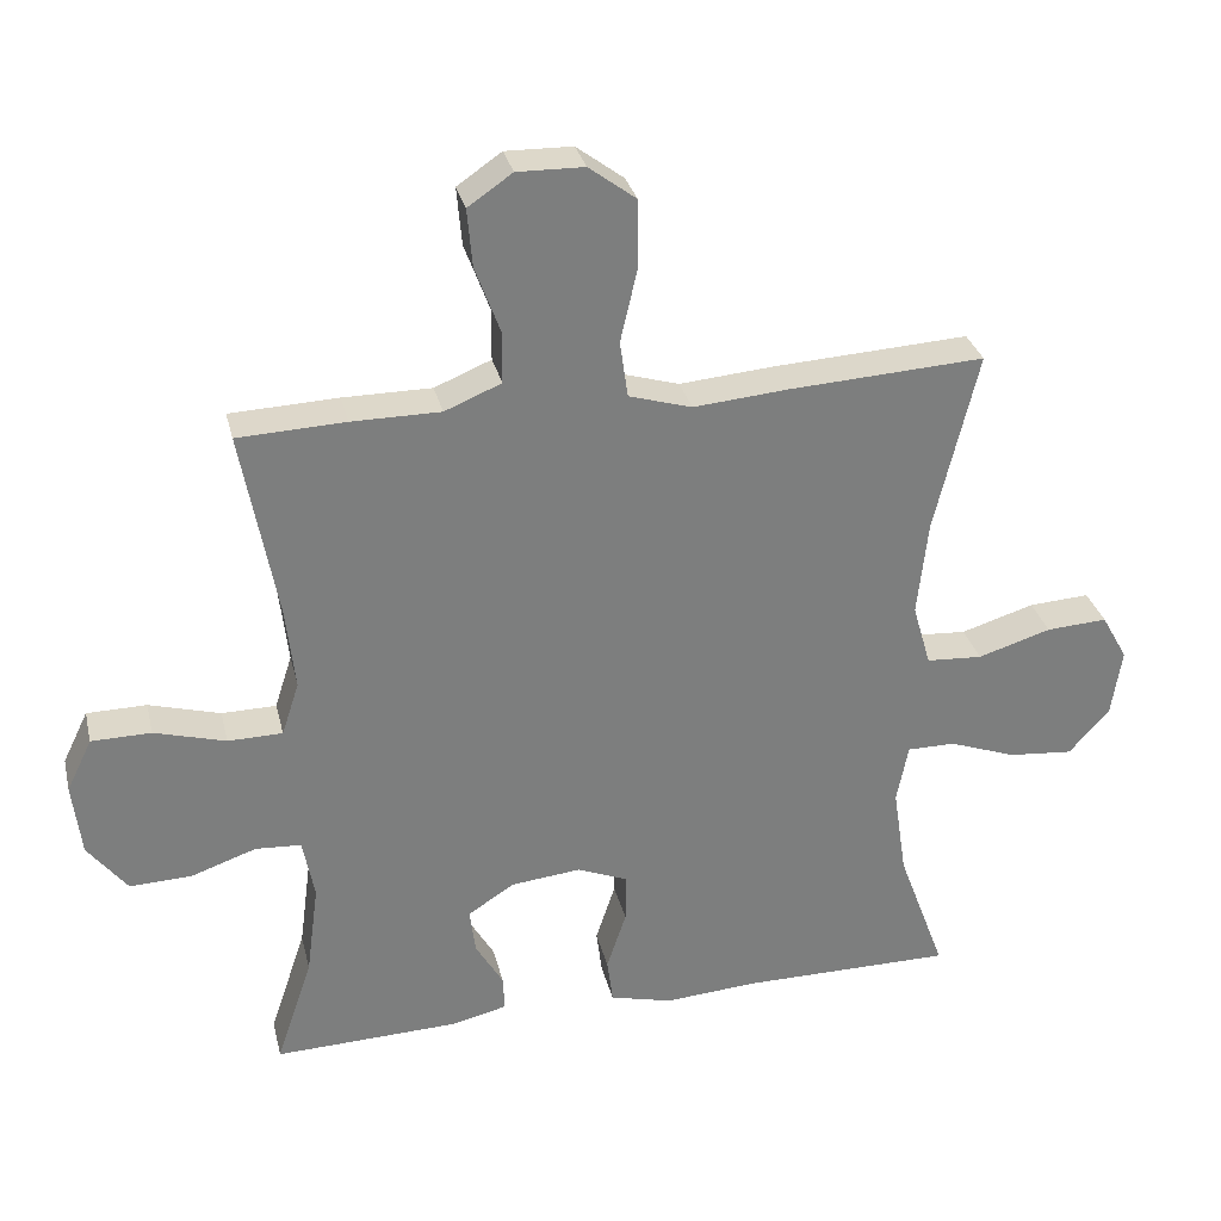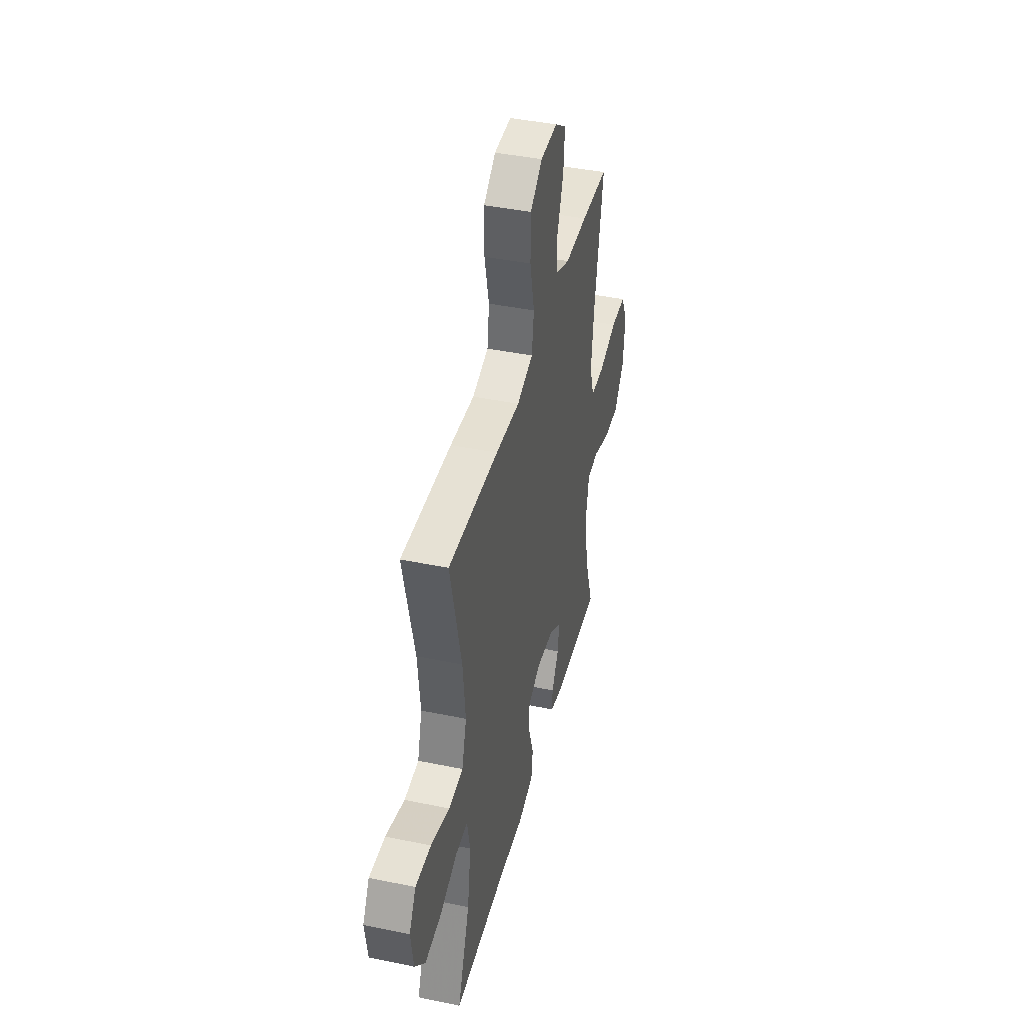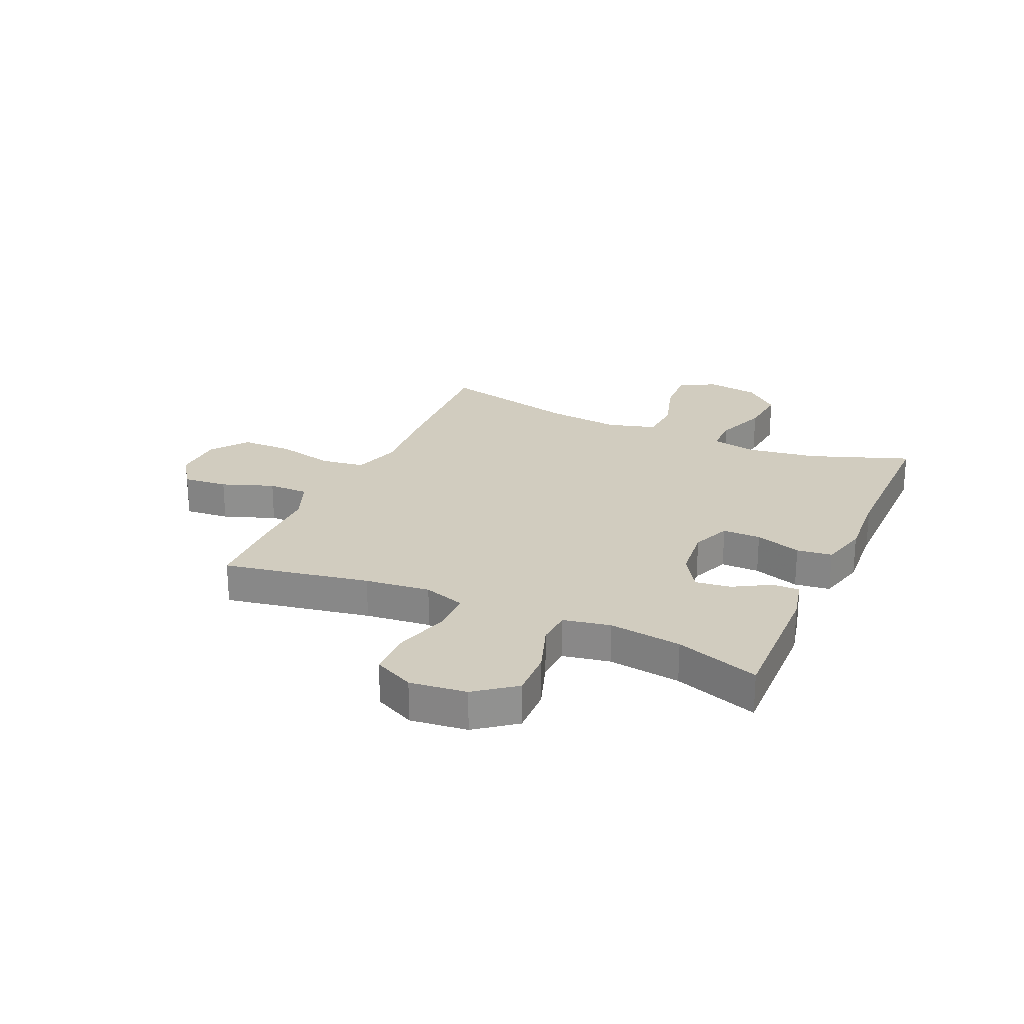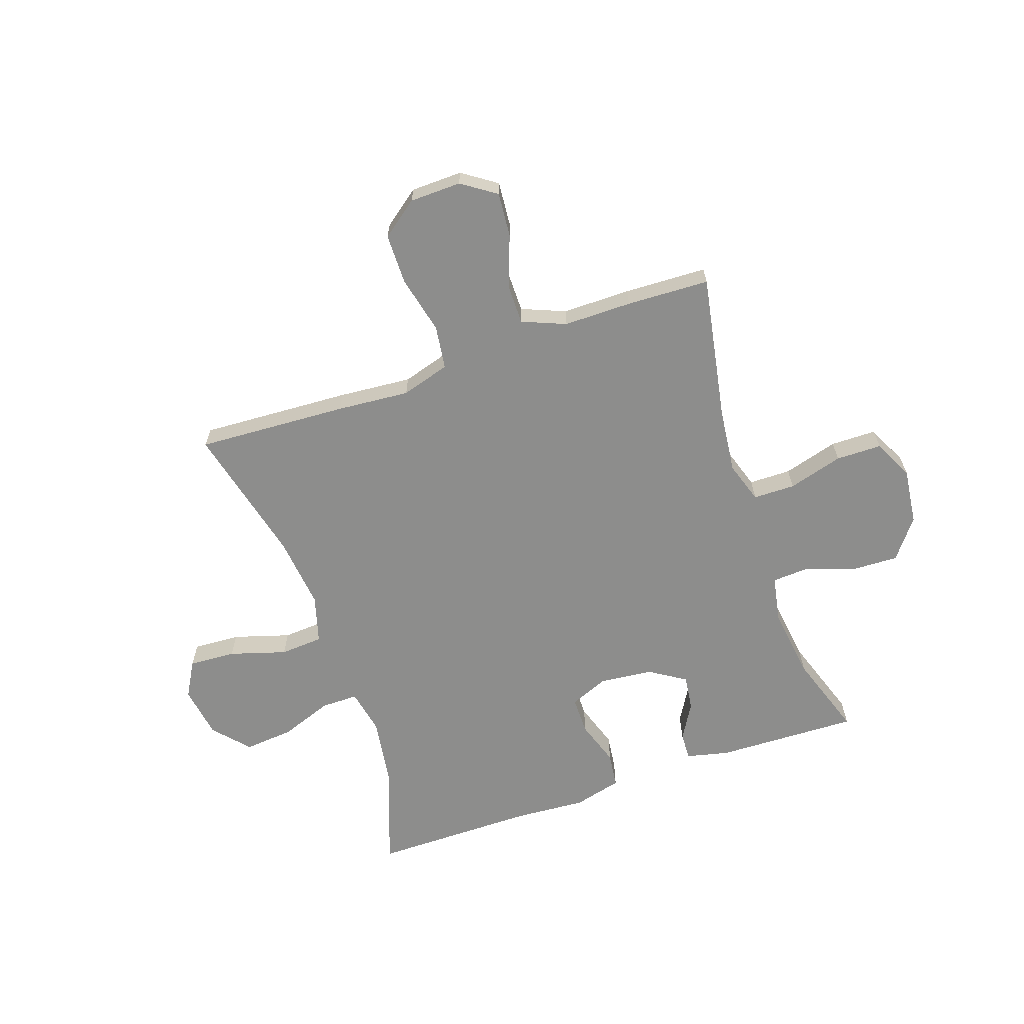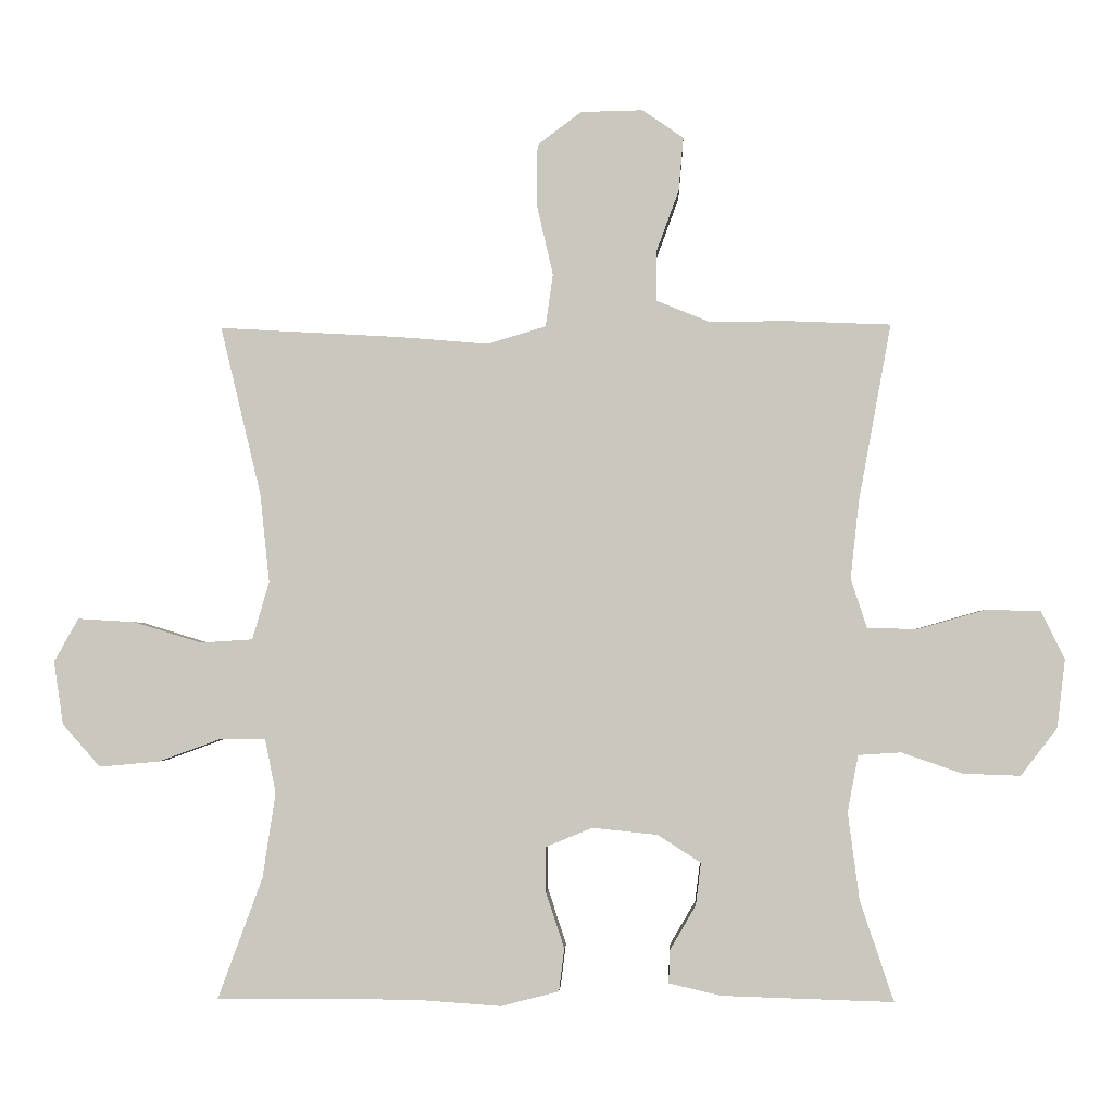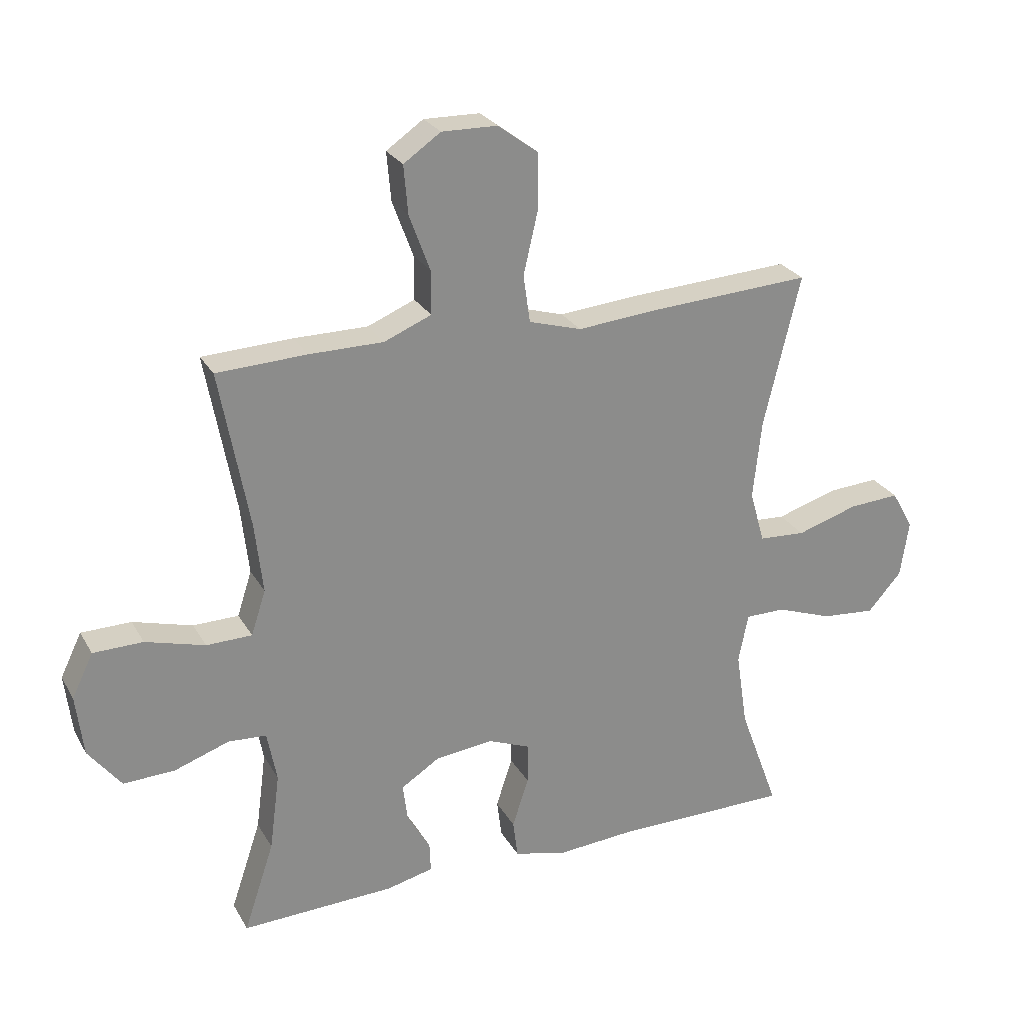
<metadata>
{"format":"obj","ext":"obj","renderer":"f3d","projection":"perspective","resolution":1024,"background":"white","views":[{"elev":31.0,"azim":166.7,"up":"+Z"},{"elev":42.0,"azim":-76.0,"up":"+Z"},{"elev":24.2,"azim":114.2,"up":"+Y"},{"elev":-64.5,"azim":19.1,"up":"+Y"},{"elev":-2.3,"azim":2.3,"up":"+Z"},{"elev":26.1,"azim":156.2,"up":"+Z"}]}
</metadata>
<code>
v 0.5 0.07 -0.5
v 0.246 0.07 -0.492
v 0.169 0.07 -0.474
v 0.171 0.07 -0.425
v 0.209 0.07 -0.36
v 0.217 0.07 -0.297
v 0.153 0.07 -0.256
v 0.057 0.07 -0.246
v -0.012 0.07 -0.274
v -0.012 0.07 -0.342
v 0.015 0.07 -0.424
v 0.007 0.07 -0.487
v -0.079 0.07 -0.509
v -0.208 0.07 -0.5
v -0.5 0.07 -0.5
v -0.434 0.07 -0.321
v -0.415 0.07 -0.196
v -0.431 0.07 -0.115
v -0.497 0.07 -0.115
v -0.59 0.07 -0.149
v -0.679 0.07 -0.157
v -0.735 0.07 -0.094
v -0.749 0.07 0
v -0.713 0.07 0.064
v -0.629 0.07 0.059
v -0.528 0.07 0.028
v -0.451 0.07 0.033
v -0.426 0.07 0.119
v -0.44 0.07 0.25
v -0.5 0.07 0.5
v -0.23 0.07 0.485
v -0.1 0.07 0.474
v -0.013 0.07 0.5
v -0.002 0.07 0.578
v -0.026 0.07 0.682
v -0.025 0.07 0.773
v 0.04 0.07 0.822
v 0.132 0.07 0.824
v 0.193 0.07 0.782
v 0.186 0.07 0.702
v 0.152 0.07 0.61
v 0.152 0.07 0.538
v 0.23 0.07 0.506
v 0.352 0.07 0.506
v 0.5 0.07 0.5
v 0.452 0.07 0.239
v 0.439 0.07 0.123
v 0.463 0.07 0.049
v 0.538 0.07 0.048
v 0.636 0.07 0.076
v 0.718 0.07 0.075
v 0.753 0.07 0.003
v 0.741 0.07 -0.098
v 0.687 0.07 -0.168
v 0.602 0.07 -0.165
v 0.512 0.07 -0.134
v 0.449 0.07 -0.138
v 0.433 0.07 -0.222
v 0.45 0.07 -0.351
v 0.5 0 -0.5
v 0.246 0 -0.492
v 0.169 0 -0.474
v 0.171 0 -0.425
v 0.209 0 -0.36
v 0.217 0 -0.297
v 0.153 0 -0.256
v 0.057 0 -0.246
v -0.012 0 -0.274
v -0.012 0 -0.342
v 0.015 0 -0.424
v 0.007 0 -0.487
v -0.079 0 -0.509
v -0.208 0 -0.5
v -0.5 0 -0.5
v -0.434 0 -0.321
v -0.415 0 -0.196
v -0.431 0 -0.115
v -0.497 0 -0.115
v -0.59 0 -0.149
v -0.679 0 -0.157
v -0.735 0 -0.094
v -0.749 0 0
v -0.713 0 0.064
v -0.629 0 0.059
v -0.528 0 0.028
v -0.451 0 0.033
v -0.426 0 0.119
v -0.44 0 0.25
v -0.5 0 0.5
v -0.23 0 0.485
v -0.1 0 0.474
v -0.013 0 0.5
v -0.002 0 0.578
v -0.026 0 0.682
v -0.025 0 0.773
v 0.04 0 0.822
v 0.132 0 0.824
v 0.193 0 0.782
v 0.186 0 0.702
v 0.152 0 0.61
v 0.152 0 0.538
v 0.23 0 0.506
v 0.352 0 0.506
v 0.5 0 0.5
v 0.452 0 0.239
v 0.439 0 0.123
v 0.463 0 0.049
v 0.538 0 0.048
v 0.636 0 0.076
v 0.718 0 0.075
v 0.753 0 0.003
v 0.741 0 -0.098
v 0.687 0 -0.168
v 0.602 0 -0.165
v 0.512 0 -0.134
v 0.449 0 -0.138
v 0.433 0 -0.222
v 0.45 0 -0.351
f 53 54 55 56
f 53 56 57
f 52 53 57
f 49 50 51 52
f 48 49 52 57
f 47 48 57 58
f 43 44 45 46
f 42 43 46 47
f 38 39 40 41
f 38 41 42
f 37 38 42
f 34 35 36 37
f 33 34 37 42
f 32 33 42 47
f 29 30 31 32
f 28 29 32 47
f 23 24 25 26
f 23 26 27
f 22 23 27
f 19 20 21 22
f 18 19 22 27
f 17 18 27 28
f 14 15 16
f 14 16 17
f 10 11 12 13
f 9 10 13 14
f 2 3 4 5
f 59 1 2 5
f 58 59 5 6
f 9 14 17 28
f 8 9 28 47
f 7 8 47 58
f 6 7 58
f 115 114 113 112
f 116 115 112
f 116 112 111
f 111 110 109 108
f 116 111 108 107
f 117 116 107 106
f 105 104 103 102
f 106 105 102 101
f 100 99 98 97
f 101 100 97
f 101 97 96
f 96 95 94 93
f 101 96 93 92
f 106 101 92 91
f 91 90 89 88
f 106 91 88 87
f 85 84 83 82
f 86 85 82
f 86 82 81
f 81 80 79 78
f 86 81 78 77
f 87 86 77 76
f 75 74 73
f 76 75 73
f 72 71 70 69
f 73 72 69 68
f 64 63 62 61
f 64 61 60 118
f 65 64 118 117
f 87 76 73 68
f 106 87 68 67
f 117 106 67 66
f 117 66 65
f 1 60 61 2
f 2 61 62 3
f 3 62 63 4
f 4 63 64 5
f 5 64 65 6
f 6 65 66 7
f 7 66 67 8
f 8 67 68 9
f 9 68 69 10
f 10 69 70 11
f 11 70 71 12
f 12 71 72 13
f 13 72 73 14
f 14 73 74 15
f 15 74 75 16
f 16 75 76 17
f 17 76 77 18
f 18 77 78 19
f 19 78 79 20
f 20 79 80 21
f 21 80 81 22
f 22 81 82 23
f 23 82 83 24
f 24 83 84 25
f 25 84 85 26
f 26 85 86 27
f 27 86 87 28
f 28 87 88 29
f 29 88 89 30
f 30 89 90 31
f 31 90 91 32
f 32 91 92 33
f 33 92 93 34
f 34 93 94 35
f 35 94 95 36
f 36 95 96 37
f 37 96 97 38
f 38 97 98 39
f 39 98 99 40
f 40 99 100 41
f 41 100 101 42
f 42 101 102 43
f 43 102 103 44
f 44 103 104 45
f 45 104 105 46
f 46 105 106 47
f 47 106 107 48
f 48 107 108 49
f 49 108 109 50
f 50 109 110 51
f 51 110 111 52
f 52 111 112 53
f 53 112 113 54
f 54 113 114 55
f 55 114 115 56
f 56 115 116 57
f 57 116 117 58
f 58 117 118 59
f 59 118 60 1

</code>
